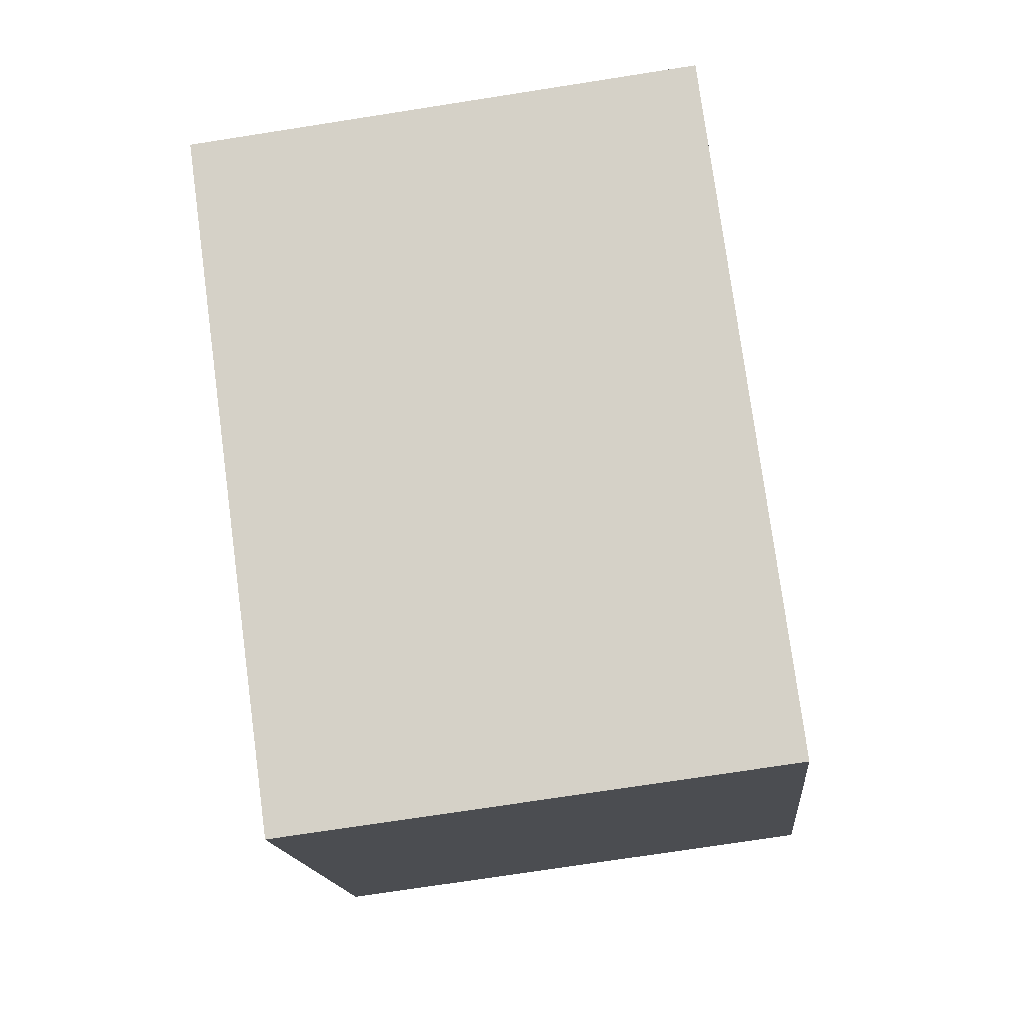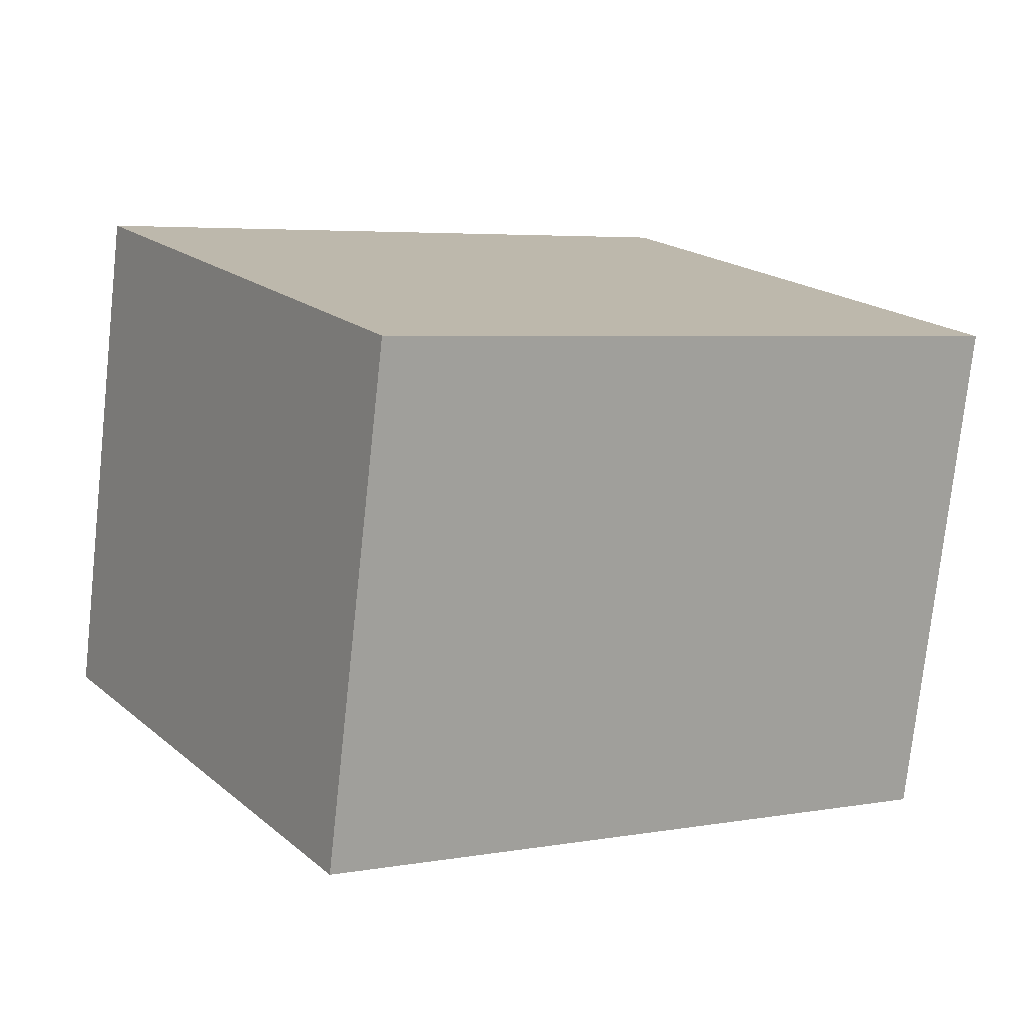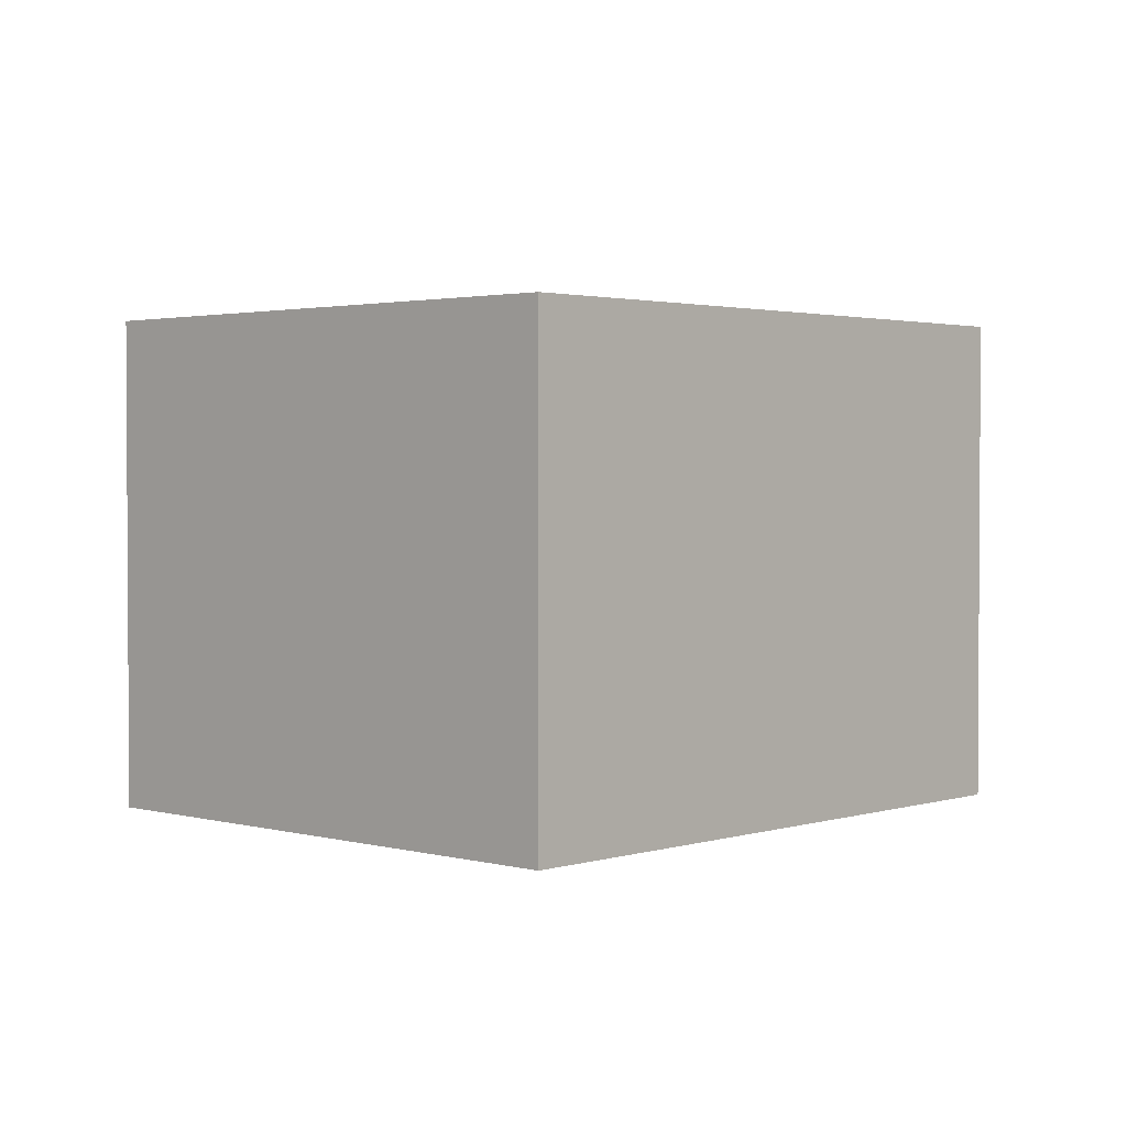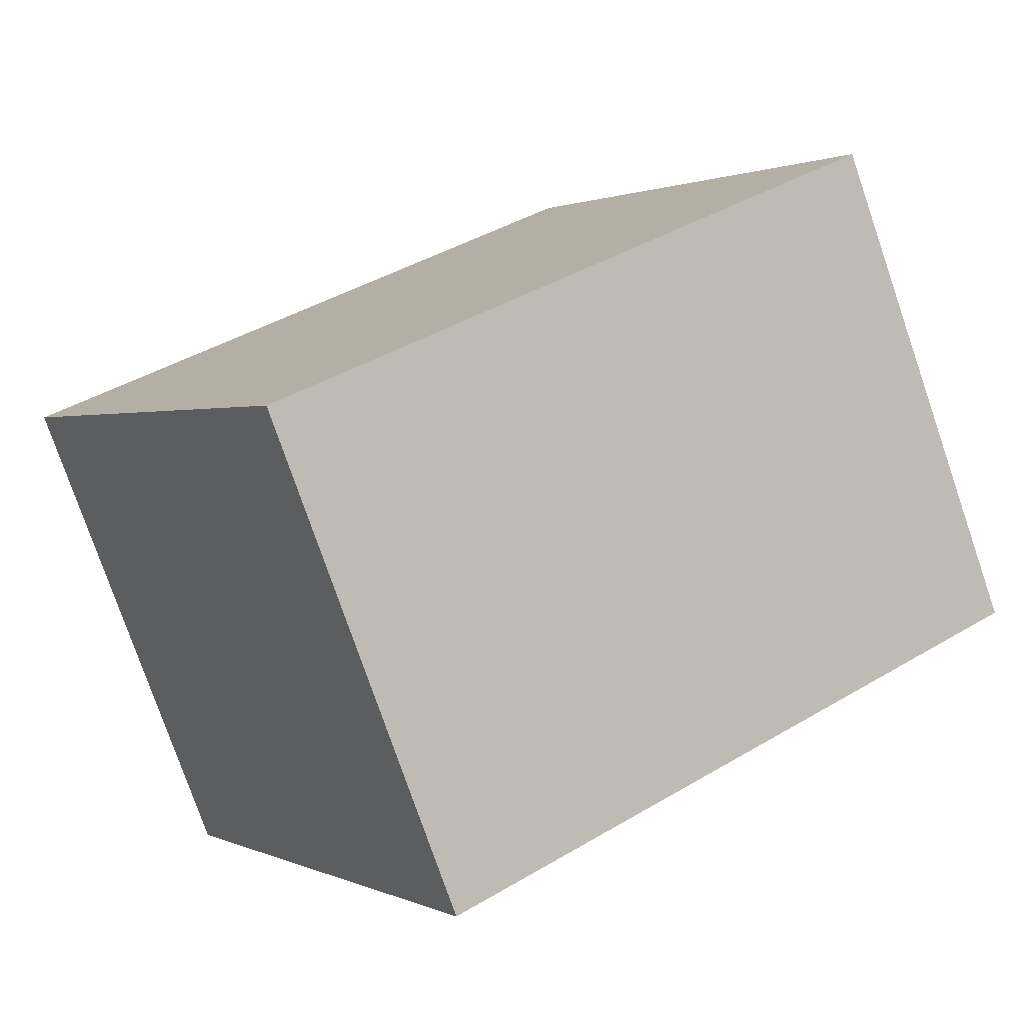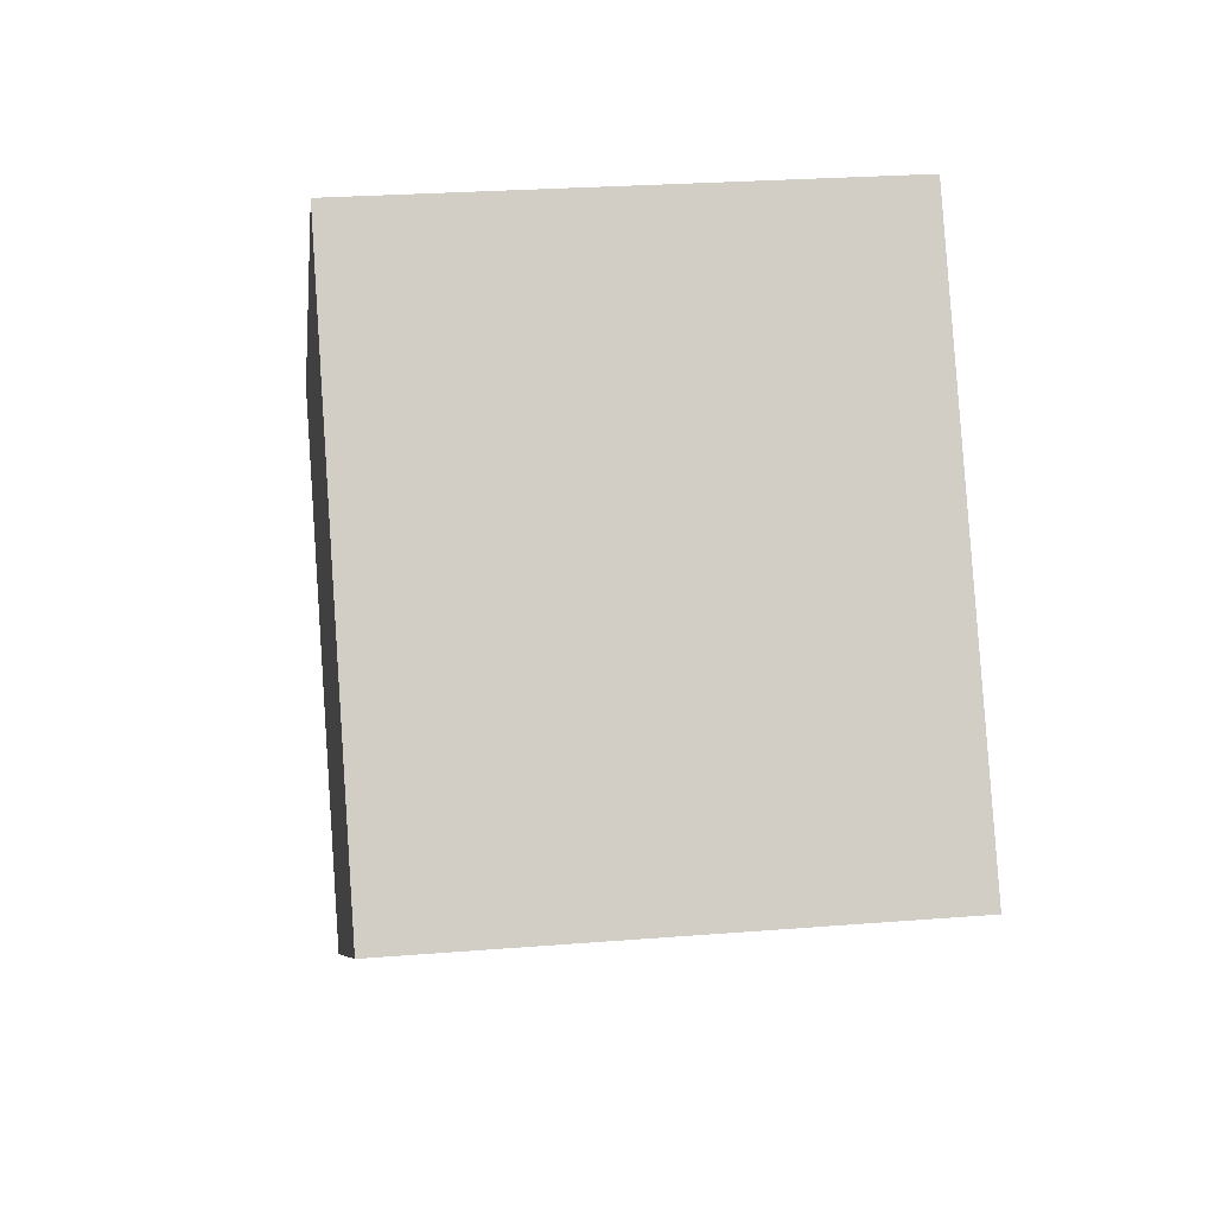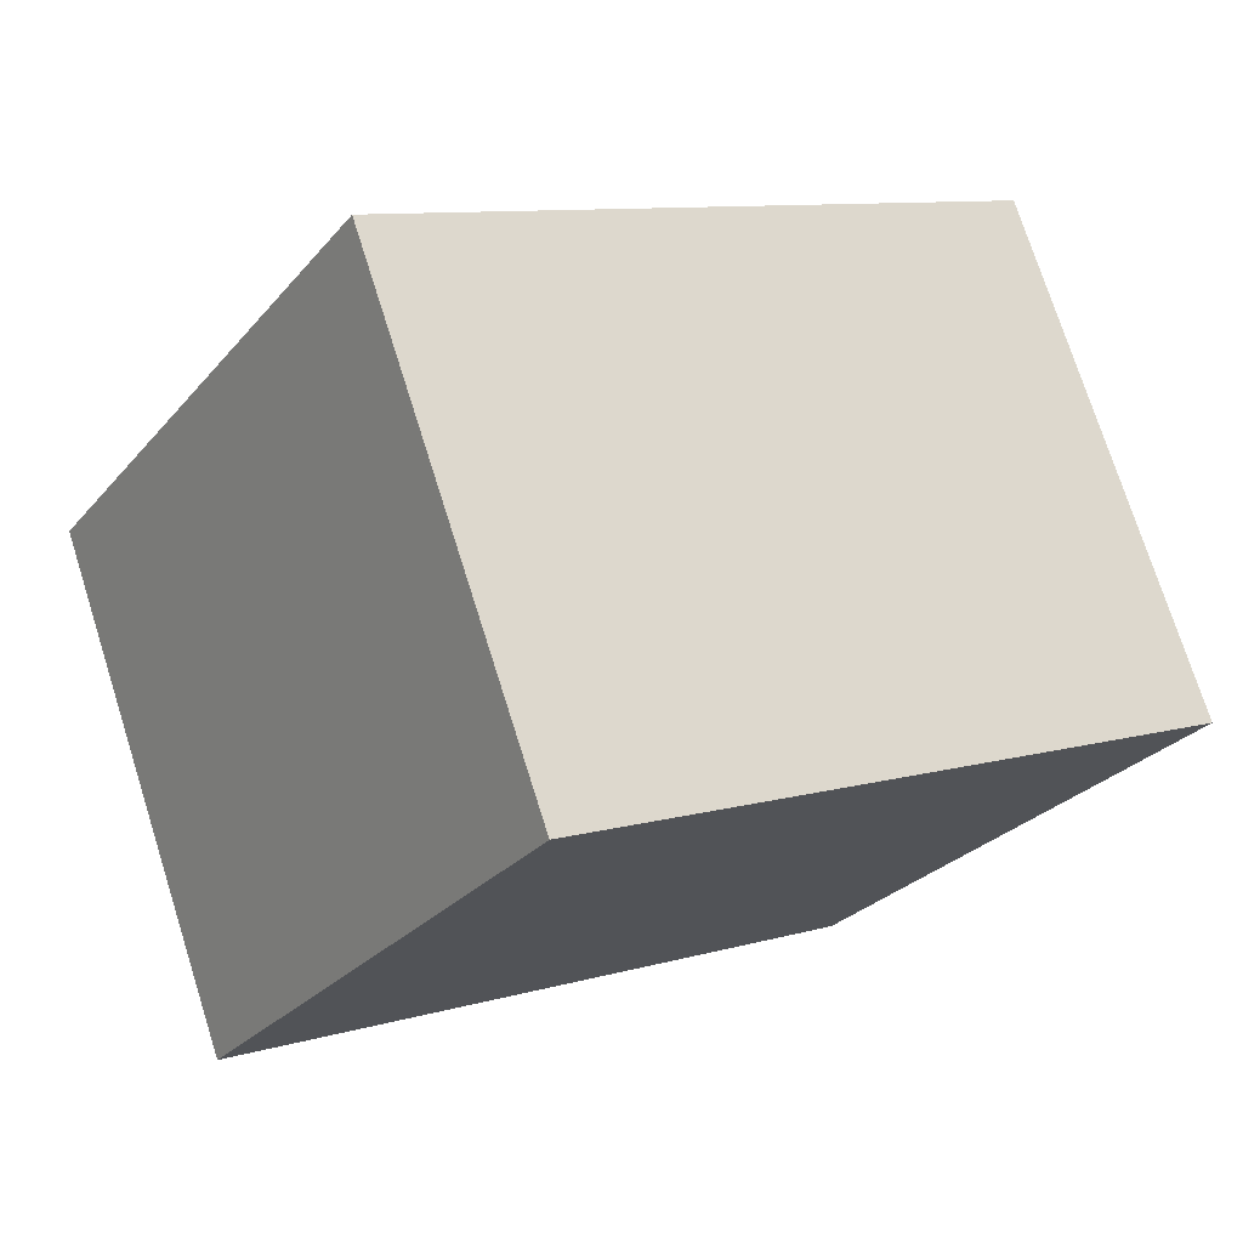
<metadata>
{"format":"obj","ext":"obj","renderer":"f3d","projection":"perspective","resolution":1024,"background":"white","views":[{"elev":-72.3,"azim":-81.1,"up":"+Z"},{"elev":-76.0,"azim":173.8,"up":"+Z"},{"elev":2.1,"azim":-14.4,"up":"+Y"},{"elev":-77.4,"azim":-161.0,"up":"+Z"},{"elev":25.3,"azim":-97.4,"up":"+Z"},{"elev":74.6,"azim":-17.6,"up":"+Z"}]}
</metadata>
<code>
v  3.13 2.678 -1.928
v  1.671 2.678 2.674
v  4.763 2.678 0.666
v  0 2.678 1.64e-16
v  4.763 -4.078e-17 0.666
v  3.13 1.181e-16 -1.928
v  0 0 0
v  1.671 -1.637e-16 2.674
g defaultobject
f 1 2 3
f 2 1 4
f 5 1 3
f 1 5 6
f 6 4 1
f 4 6 7
f 7 2 4
f 2 7 8
f 8 3 2
f 3 8 5
f 5 7 6
f 7 5 8

</code>
